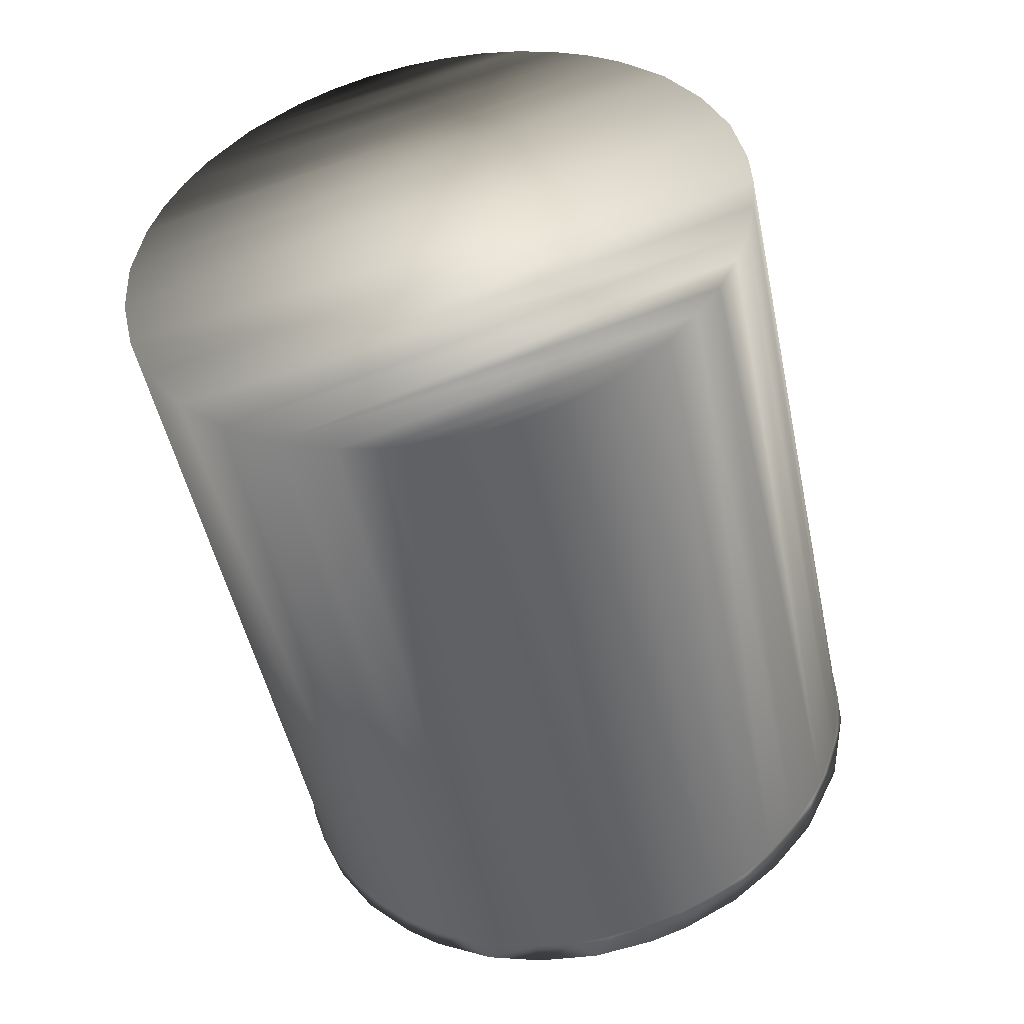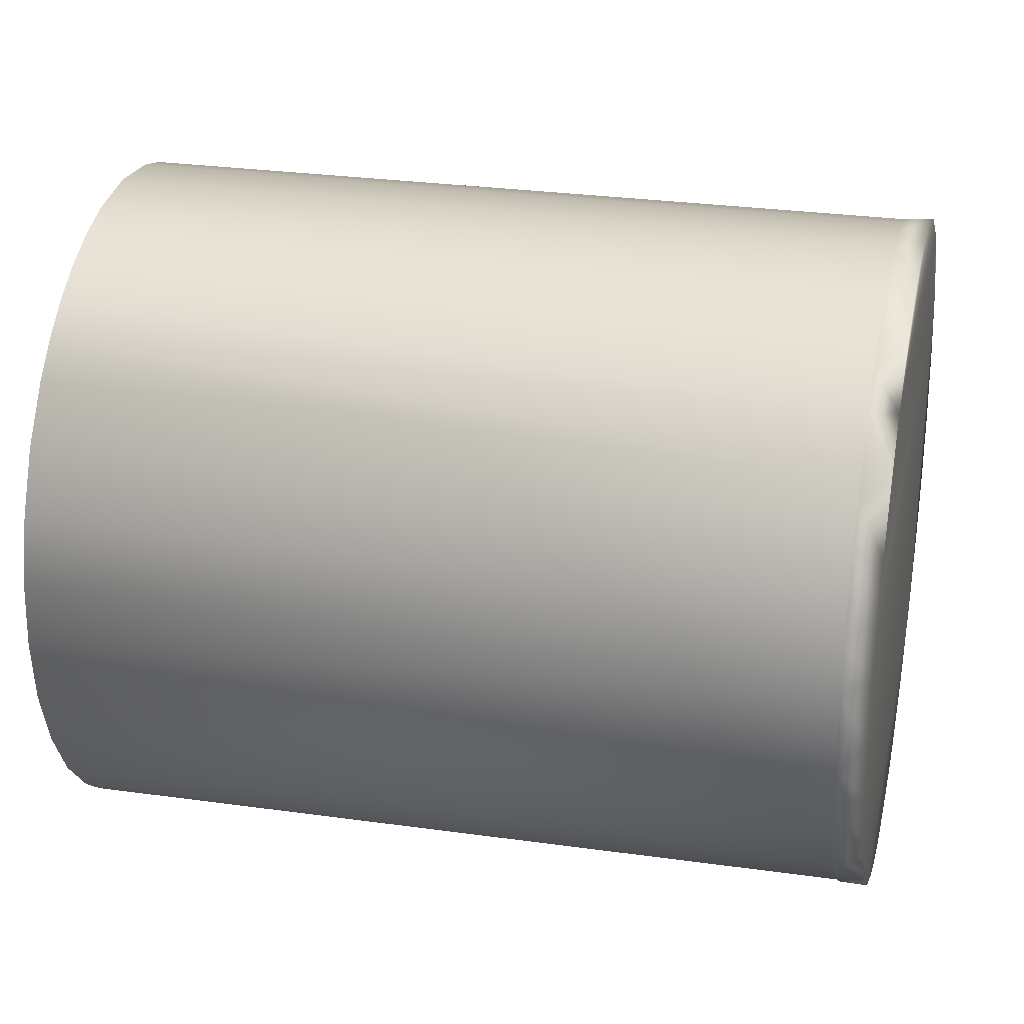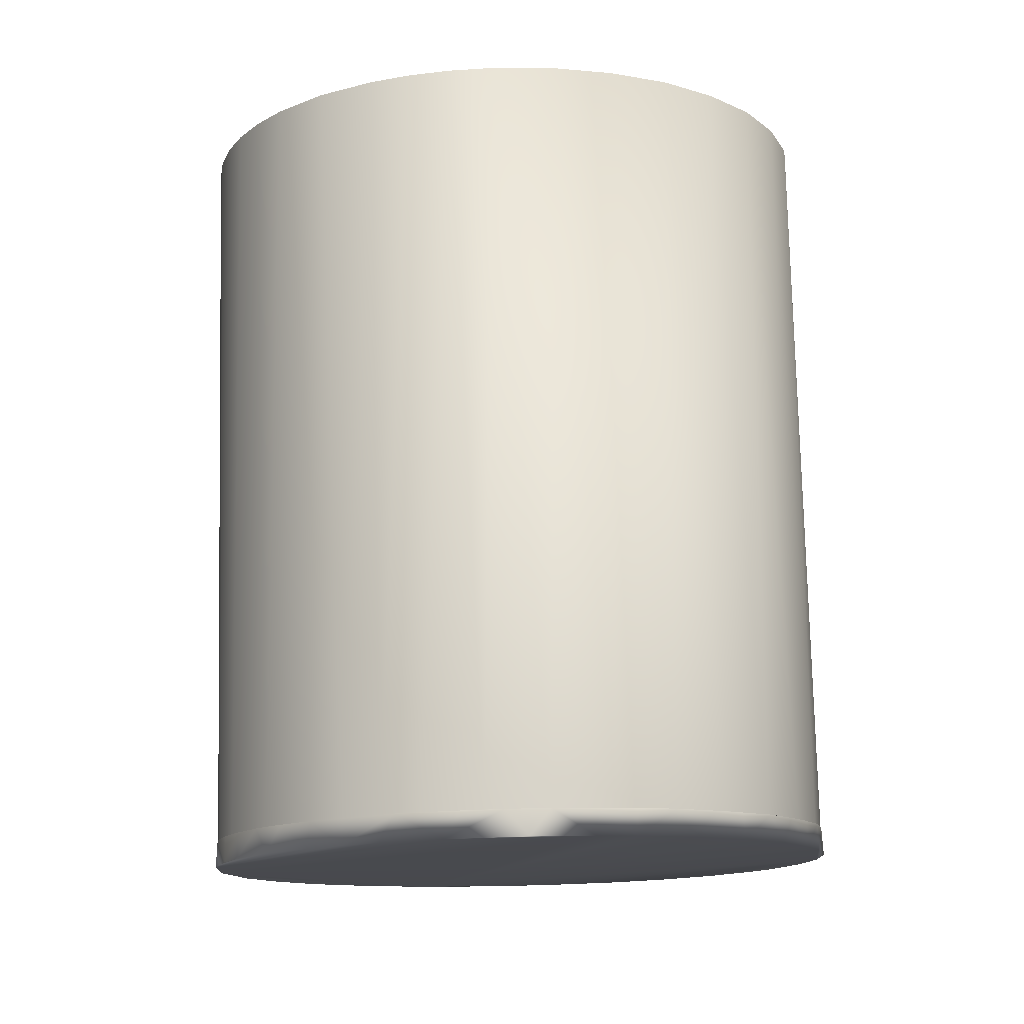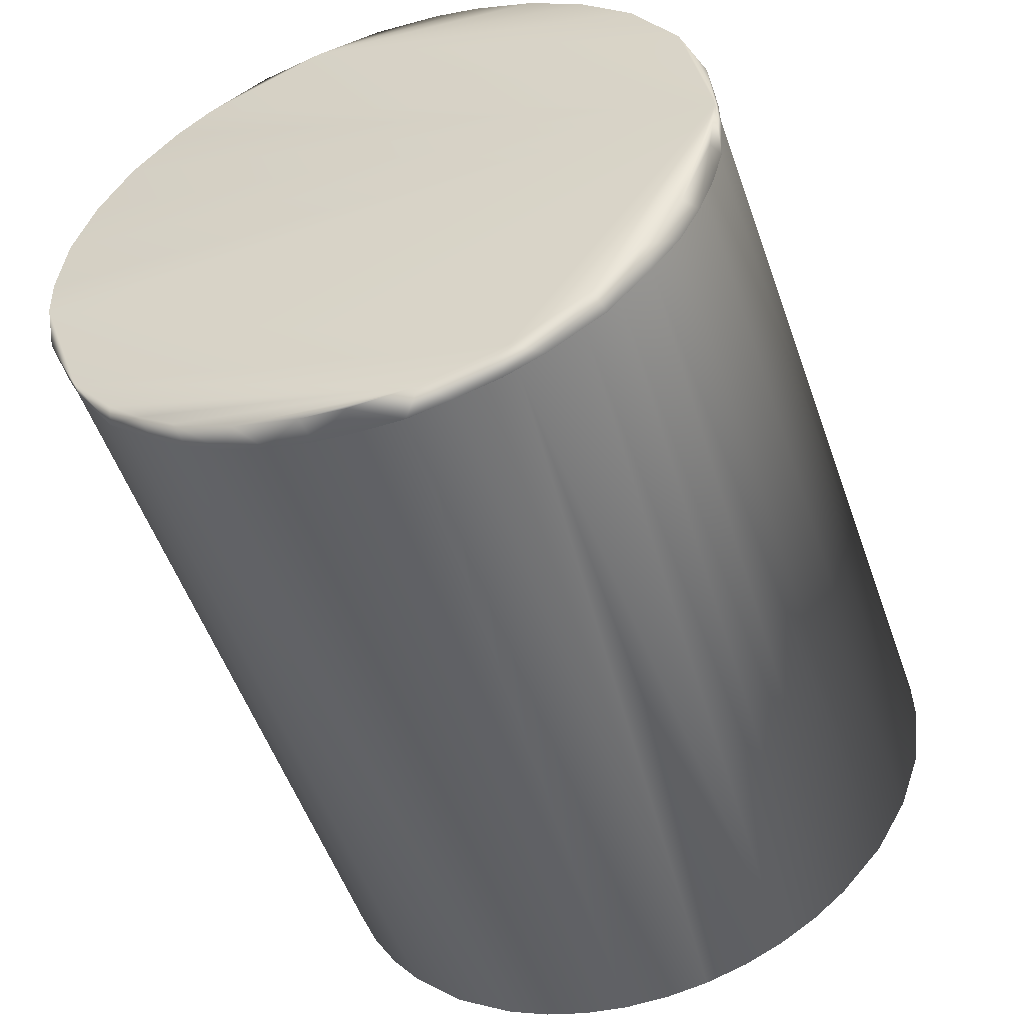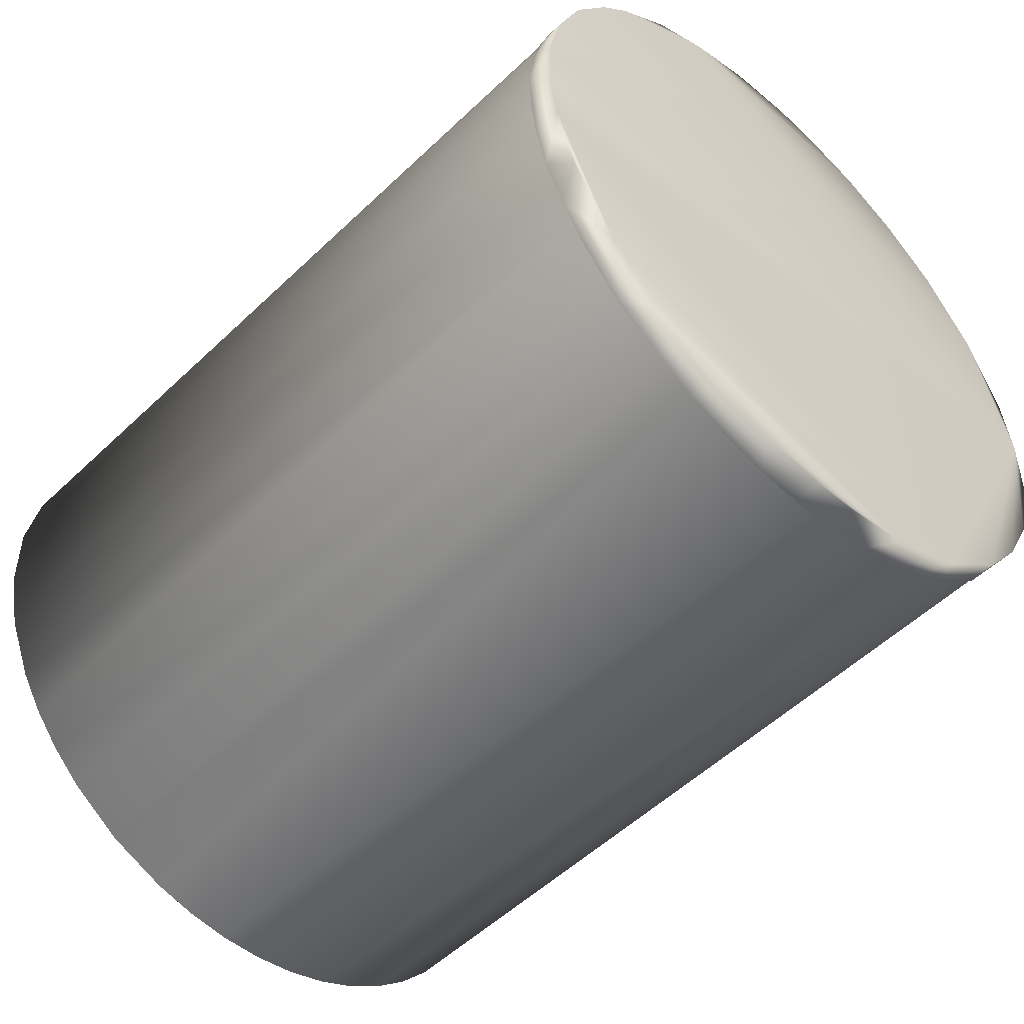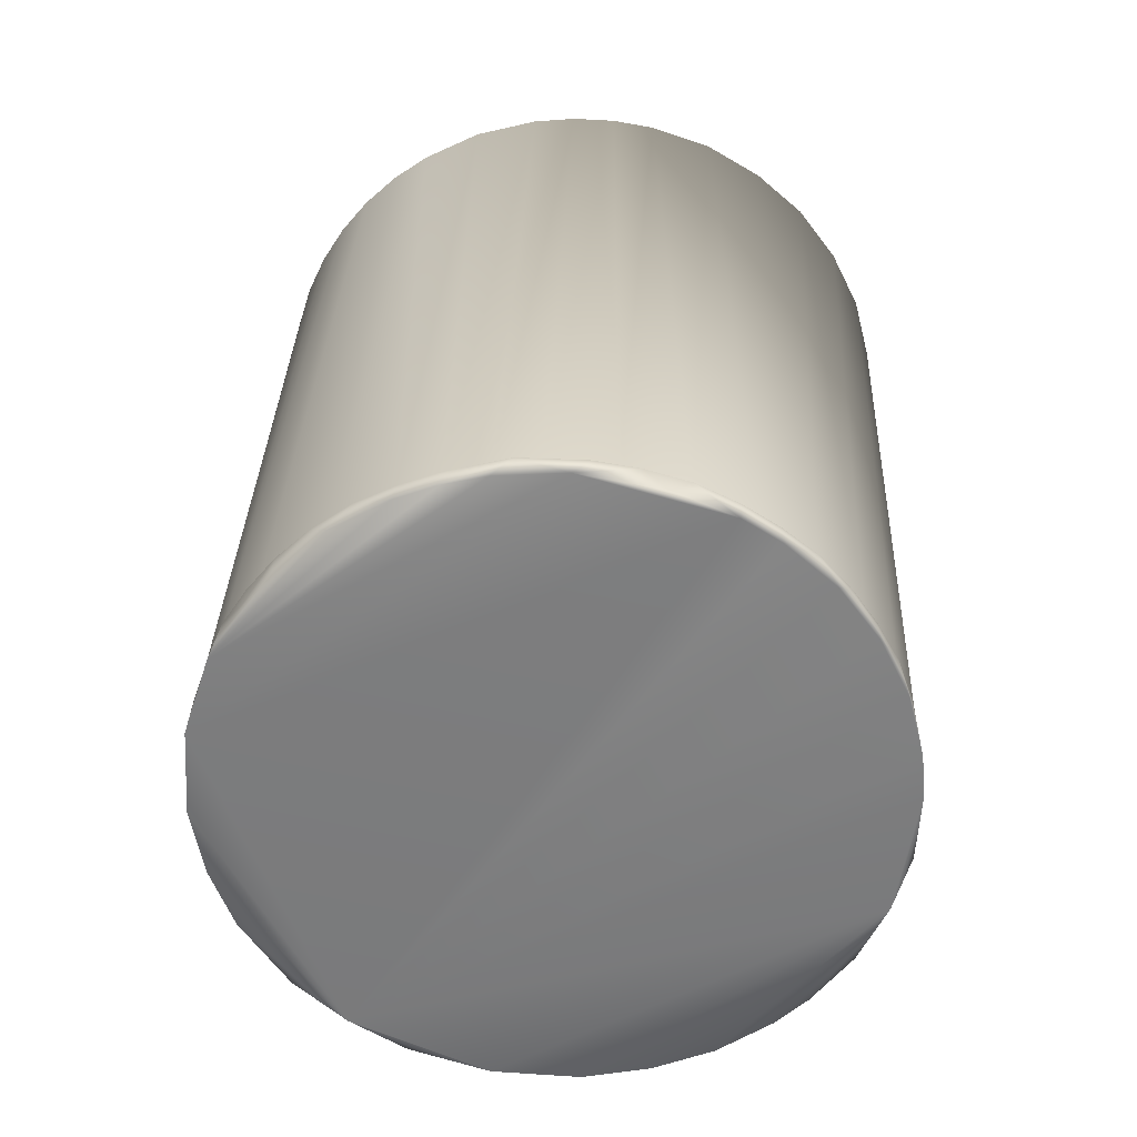
<metadata>
{"format":"obj","ext":"obj","renderer":"f3d","projection":"perspective","resolution":1024,"background":"white","views":[{"elev":46.7,"azim":172.0,"up":"+Z"},{"elev":53.6,"azim":111.8,"up":"+Y"},{"elev":-24.8,"azim":69.5,"up":"+Z"},{"elev":-46.1,"azim":-150.4,"up":"+Y"},{"elev":-43.8,"azim":146.8,"up":"+Y"},{"elev":-70.7,"azim":53.3,"up":"+Z"}]}
</metadata>
<code>
v 0.1437 0.2381 0.1729
v -0.03735 0.3183 -0.8959
v -0.1023 0.3799 -0.8777
v 0.07564 0.2961 0.1914
v -0.2964 0.3572 0.2678
v -0.4982 0.4592 -0.796
v -0.5551 0.4396 -0.7871
v -0.3811 0.3255 0.2808
v -0.1322 -0.55 0.1497
v -0.3637 -0.4517 -0.9078
v -0.251 -0.4298 -0.9271
v -0.07332 -0.538 0.1397
v 0.2351 -0.2669 0.1072
v 0.02121 -0.193 -0.9561
v 0.05359 -0.1076 -0.954
v 0.2631 -0.18 0.1102
v 0.2406 0.08793 0.1401
v 0.04961 0.1616 -0.9275
v 0.01331 0.2441 -0.9127
v 0.2001 0.1683 0.1555
v -0.1777 0.3732 0.2469
v -0.3494 0.4748 -0.8217
v -0.4397 0.4711 -0.8054
v -0.2375 0.3691 0.2578
v -0.6424 -0.09145 0.2905
v -0.8432 0.0408 -0.7696
v -0.8411 -0.05008 -0.7787
v -0.6356 -0.182 0.2805
v -0.6103 -0.2688 0.2674
v -0.8226 -0.1387 -0.7907
v -0.7863 -0.2212 -0.8055
v -0.5697 -0.3492 0.252
v -0.01635 -0.5184 0.1308
v -0.1629 -0.3891 -0.9403
v 0.06374 -0.4759 0.1197
v 0.2727 -0.0894 0.1171
v 0.07015 -0.01792 -0.9486
v 0.06806 0.07297 -0.9395
v 0.2659 0.001135 0.127
v -0.118 0.3694 0.2352
v -0.6091 0.4125 -0.7784
v -0.4577 0.2768 0.2907
v -0.6593 0.3791 -0.7731
v -0.192 -0.5541 0.1607
v -0.2516 -0.5502 0.1724
v -0.4533 -0.4484 -0.8905
v -0.1141 -0.356 -0.947
v -0.3102 -0.5385 0.1846
v -0.3665 -0.5192 0.1972
v 0.1336 -0.4175 0.112
v -0.4198 -0.4924 0.2098
v 0.1738 -0.3719 0.1087
v -0.4691 -0.4589 0.2224
v 0.2078 -0.3214 0.1071
v -0.5134 -0.419 0.2346
v -0.6375 -0.03091 0.2954
v -0.6249 0.0286 0.2987
v -0.6048 0.08608 0.3004
v -0.5775 0.1405 0.3004
v -0.5435 0.191 0.2988
v -0.5033 0.2367 0.2956
v -0.003137 0.3383 0.2104
v -0.05952 0.3577 0.2229
v -0.1821 0.4309 -0.8577
v -0.2607 0.4595 -0.8403
v -0.7043 0.3396 -0.7677
v -0.7667 0.2642 -0.7627
v -0.8065 0.188 -0.7625
v -0.8266 0.1305 -0.7642
v -0.7543 -0.2713 -0.8174
v -0.7151 -0.3171 -0.8282
v -0.6707 -0.357 -0.8405
v -0.5909 -0.408 -0.8605
v -0.5124 -0.4366 -0.8787
v -0.06803 -0.3157 -0.9509
v -0.02785 -0.27 -0.9541
v -0.01921 0.2981 -0.9018
v -0.006259 0.2756 -0.9456
v -0.06297 0.3458 -0.9281
v -0.05664 0.3414 -0.8906
v 0.05649 -0.1084 -0.9546
v 0.04071 -0.1342 -0.9935
v 0.06194 -0.04482 -0.9893
v 0.06861 -0.04549 -0.9514
v 0.01592 0.2457 -0.913
v -0.4467 0.4776 -0.8427
v -0.506 0.4656 -0.8326
v -0.8416 0.07131 -0.7674
v -0.8446 0.1052 -0.8027
v -0.8543 0.01406 -0.8098
v -0.8461 0.01048 -0.7725
v -0.789 -0.2228 -0.8052
v -0.8105 -0.1925 -0.8378
v -0.7635 -0.2698 -0.8542
v -0.2523 -0.4271 -0.966
v -0.2147 -0.4174 -0.9333
v -0.2745 -0.4384 -0.9238
v 0.06682 0.0161 -0.9843
v 0.07286 0.01251 -0.9467
v 0.04061 0.1906 -0.9235
v 0.03453 0.1946 -0.9611
v -0.1482 0.414 -0.8662
v -0.1004 0.3823 -0.8778
v -0.1076 0.3859 -0.9158
v -0.1872 0.4369 -0.8958
v -0.2015 0.4411 -0.8535
v -0.2676 0.4661 -0.8778
v -0.5912 0.4338 -0.8194
v -0.6106 0.4151 -0.7779
v -0.7452 0.2965 -0.7642
v -0.7389 0.3192 -0.8024
v -0.8196 0.1651 -0.7622
v -0.7797 0.246 -0.7625
v -0.8065 0.2169 -0.7994
v -0.8441 -0.05049 -0.7782
v -0.8469 -0.08164 -0.8203
v -0.8332 -0.1073 -0.7862
v -0.8151 -0.1651 -0.7952
v -0.625 -0.391 -0.8529
v -0.6995 -0.3377 -0.8332
v -0.7 -0.3402 -0.873
v -0.6003 -0.4068 -0.8983
v -0.5717 -0.4182 -0.8656
v -0.4908 -0.4435 -0.9226
v -0.3365 -0.4506 -0.9133
v -0.3938 -0.4541 -0.9029
v -0.4009 -0.4516 -0.9404
v -0.3407 -0.4475 -0.9514
v -0.07314 -0.3142 -0.9894
v -0.01148 -0.2401 -0.994
v -0.0474 -0.2995 -0.9533
v 0.03422 -0.1685 -0.9566
v 0.006447 -0.223 -0.9566
v 0.07104 0.07337 -0.94
v 0.06003 0.1073 -0.9743
v 0.05859 0.1358 -0.9321
v -0.3564 0.4815 -0.8593
v -0.6684 0.3847 -0.8095
v -0.4537 -0.4514 -0.8907
v -0.1697 -0.3886 -0.9783
v -0.1191 -0.3545 -0.9846
v -0.3822 0.4773 -0.8157
v -0.3194 0.4736 -0.8279
f 142 23 22
f 22 65 143
f 14 76 133
f 143 142 22
f 106 65 64
f 102 106 64
f 102 64 3
f 80 3 2
f 77 80 2
f 77 2 19
f 100 19 18
f 136 100 18
f 136 18 38
f 99 38 37
f 84 99 37
f 84 37 15
f 132 15 14
f 133 132 14
f 31 30 118
f 69 88 26
f 30 27 117
f 30 117 118
f 91 27 26
f 88 91 26
f 126 10 46
f 96 34 11
f 97 96 11
f 125 97 11
f 125 11 10
f 126 125 10
f 113 68 67
f 67 66 110
f 67 110 113
f 73 72 119
f 123 74 73
f 119 123 73
f 132 82 81
f 131 130 133
f 47 141 131
f 129 131 141
f 74 124 139
f 119 122 123
f 70 94 120
f 121 120 94
f 112 89 88
f 89 112 114
f 110 111 113
f 114 113 111
f 43 138 66
f 111 66 138
f 65 107 143
f 137 143 107
f 102 105 106
f 80 79 103
f 104 103 79
f 140 141 34
f 47 34 141
f 95 140 96
f 34 96 140
f 124 127 139
f 126 139 127
f 108 138 109
f 43 109 138
f 137 86 142
f 23 142 86
f 142 143 137
f 135 101 136
f 100 136 101
f 136 134 135
f 98 90 135
f 134 38 99
f 81 15 132
f 83 82 130
f 76 131 133
f 129 124 130
f 75 131 76
f 141 124 129
f 131 75 47
f 128 124 95
f 127 124 128
f 139 46 74
f 121 90 122
f 72 120 119
f 71 120 72
f 94 90 121
f 120 71 70
f 92 31 118
f 116 90 93
f 27 115 117
f 115 27 91
f 69 112 88
f 114 90 89
f 68 112 69
f 112 68 113
f 111 107 114
f 90 114 107
f 138 107 111
f 109 41 7
f 87 107 108
f 107 105 104
f 3 103 102
f 103 3 80
f 90 78 101
f 85 19 100
f 90 98 83
f 15 81 84
f 140 124 141
f 95 124 140
f 46 139 126
f 93 90 94
f 31 92 70
f 108 107 138
f 41 109 43
f 86 107 87
f 137 107 86
f 19 85 77
f 135 90 101
f 38 134 136
f 130 124 122
f 122 83 130
f 83 122 90
f 90 79 78
f 90 104 79
f 90 107 104
f 135 134 98
f 99 98 134
f 82 132 130
f 133 130 132
f 130 131 129
f 95 97 128
f 125 128 97
f 128 125 127
f 126 127 125
f 124 74 122
f 123 122 74
f 122 119 121
f 120 121 119
f 118 93 92
f 93 118 116
f 117 116 118
f 115 116 117
f 116 115 90
f 91 90 115
f 113 114 112
f 66 111 110
f 7 108 109
f 108 7 87
f 6 87 7
f 107 65 105
f 106 105 65
f 105 102 104
f 103 104 102
f 78 85 101
f 100 101 85
f 99 84 98
f 83 98 84
f 96 97 95
f 70 92 94
f 93 94 92
f 91 88 90
f 89 90 88
f 6 23 87
f 86 87 23
f 77 85 78
f 84 81 83
f 82 83 81
f 80 77 79
f 78 79 77
f 16 37 36
f 37 16 15
f 54 14 13
f 52 76 54
f 14 54 76
f 50 75 52
f 76 52 75
f 35 47 50
f 75 50 47
f 48 74 45
f 46 45 74
f 49 73 48
f 74 48 73
f 51 73 49
f 53 72 51
f 73 51 72
f 55 71 53
f 72 53 71
f 32 70 55
f 71 55 70
f 70 32 31
f 28 30 29
f 30 28 27
f 56 26 25
f 57 69 56
f 26 56 69
f 58 68 57
f 69 57 68
f 59 67 58
f 68 58 67
f 60 67 59
f 61 66 60
f 67 60 66
f 42 43 61
f 66 61 43
f 63 65 40
f 22 40 65
f 62 64 63
f 65 63 64
f 4 64 62
f 64 4 3
f 20 2 1
f 2 20 19
f 21 24 5
f 21 5 8
f 8 40 21
f 8 63 40
f 63 8 42
f 42 62 63
f 62 42 61
f 61 4 62
f 4 61 60
f 4 60 59
f 59 1 4
f 1 59 58
f 58 20 1
f 20 58 57
f 20 57 56
f 56 17 20
f 17 56 25
f 25 39 17
f 39 25 28
f 28 36 39
f 36 28 29
f 29 16 36
f 16 29 32
f 32 13 16
f 13 32 55
f 55 54 13
f 54 55 53
f 53 52 54
f 52 53 51
f 51 50 52
f 50 51 49
f 49 35 50
f 35 49 48
f 35 48 45
f 45 33 35
f 33 45 44
f 44 12 33
f 12 44 9
f 18 39 38
f 47 35 34
f 12 11 33
f 44 10 9
f 10 44 46
f 45 46 44
f 43 42 41
f 8 41 42
f 41 8 7
f 6 5 23
f 24 23 5
f 40 22 21
f 39 18 17
f 39 36 38
f 37 38 36
f 35 33 34
f 11 34 33
f 32 29 31
f 30 31 29
f 28 25 27
f 26 27 25
f 24 21 23
f 22 23 21
f 20 17 19
f 18 19 17
f 16 13 15
f 14 15 13
f 12 9 11
f 10 11 9
f 8 5 7
f 6 7 5
f 4 1 3
f 2 3 1

</code>
